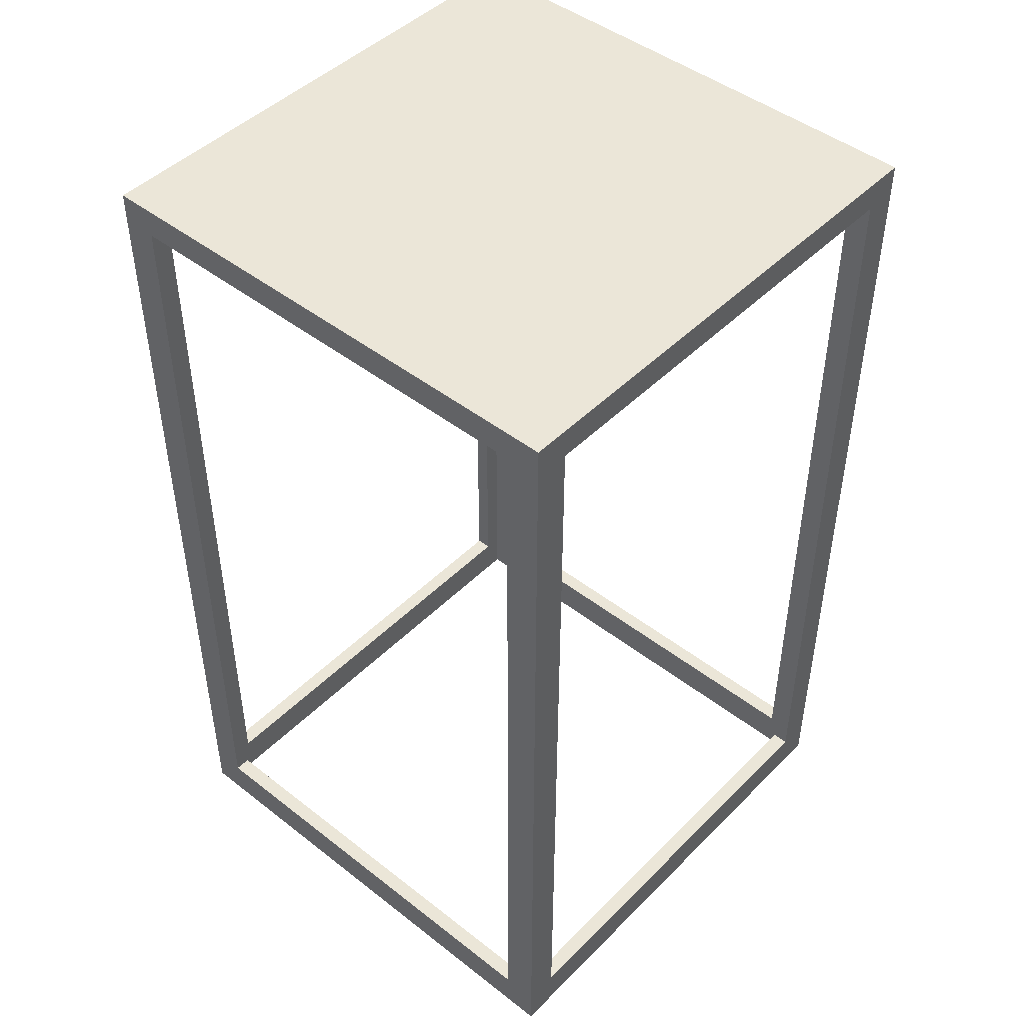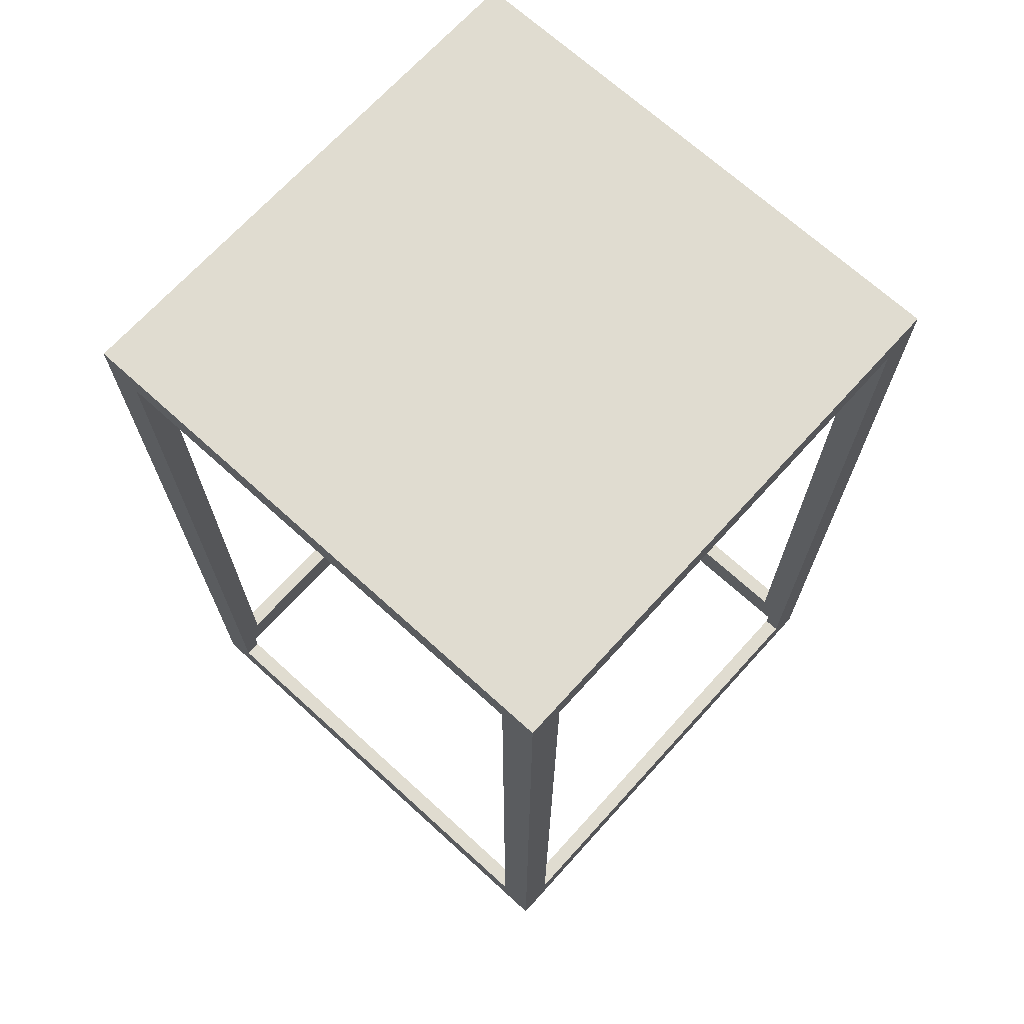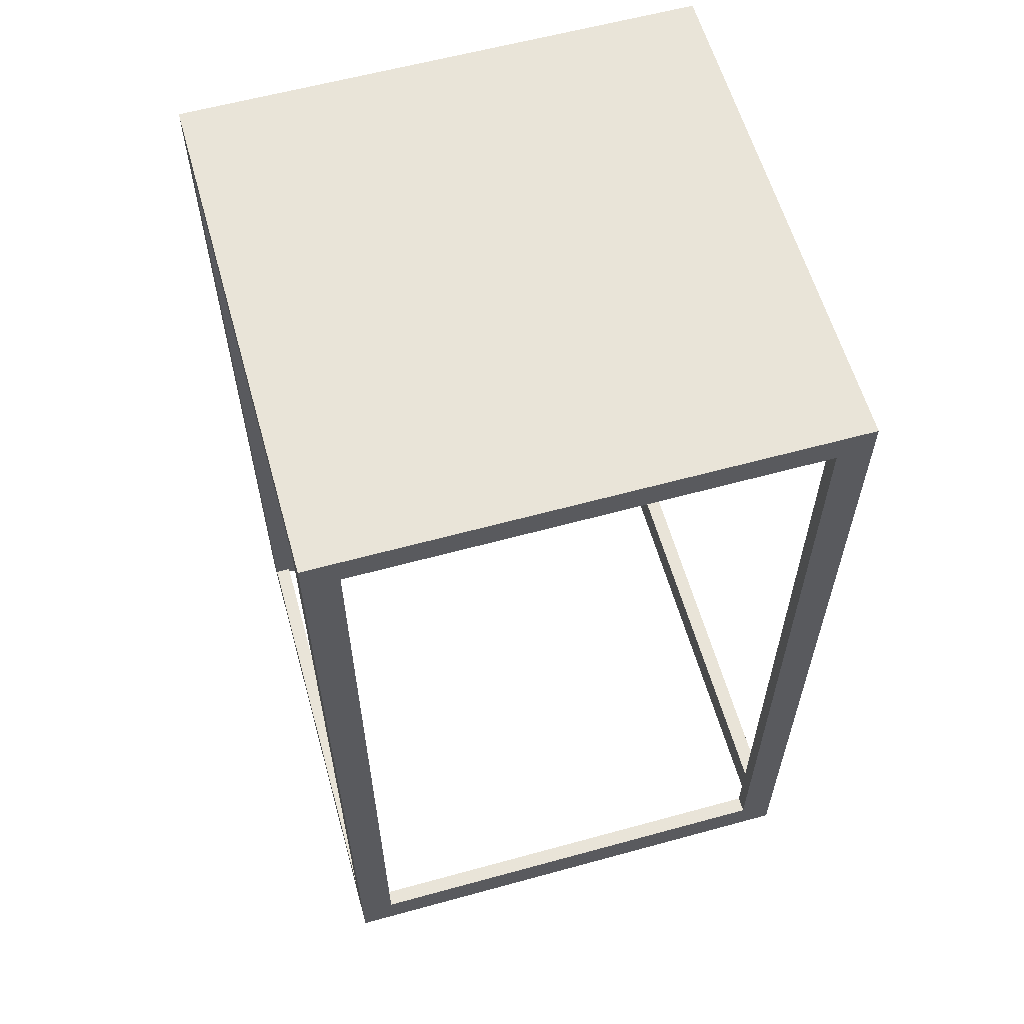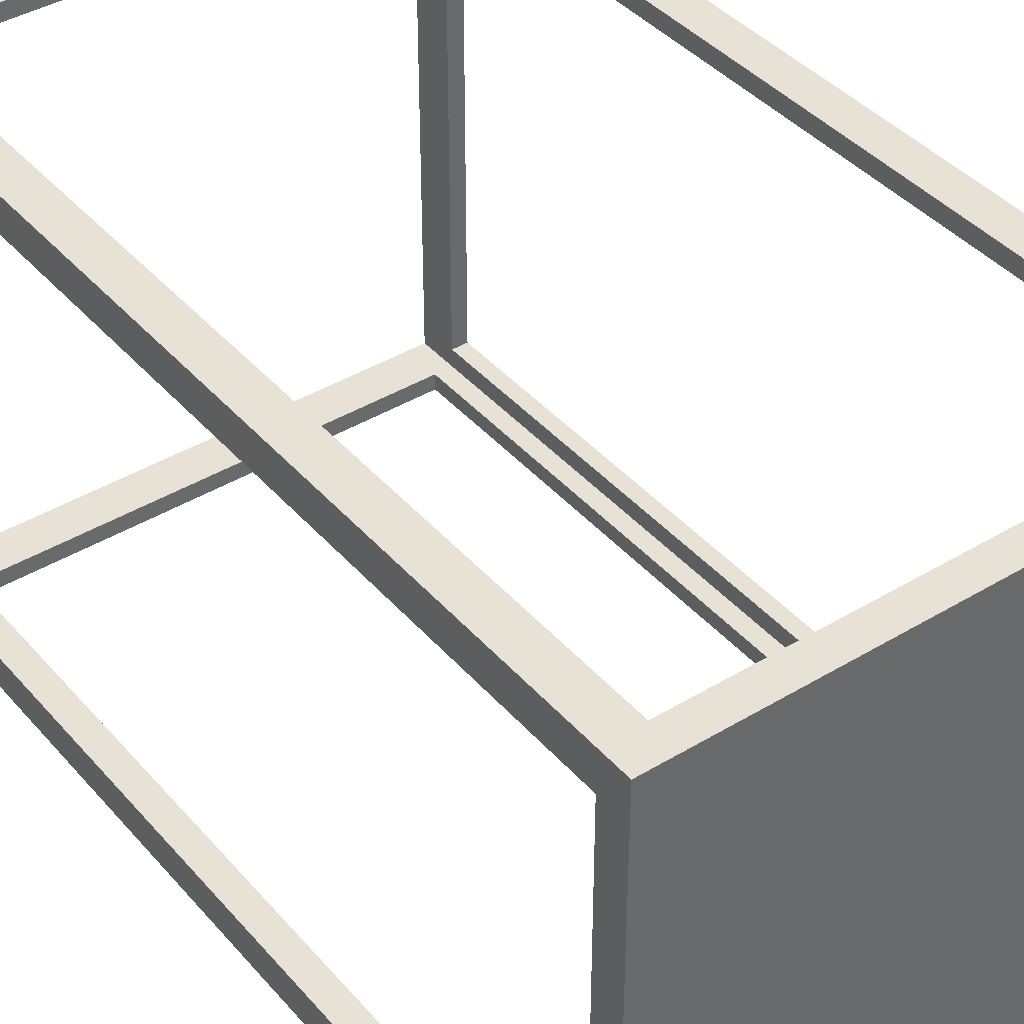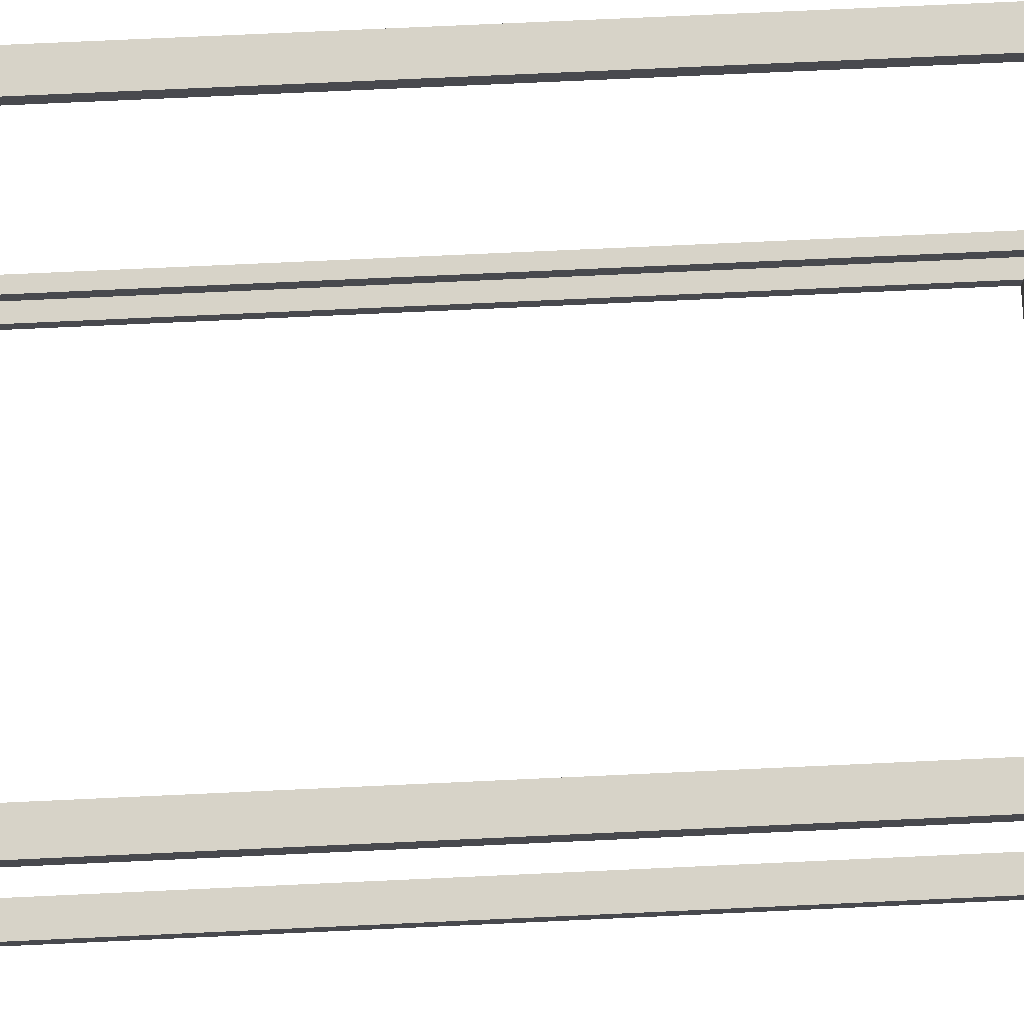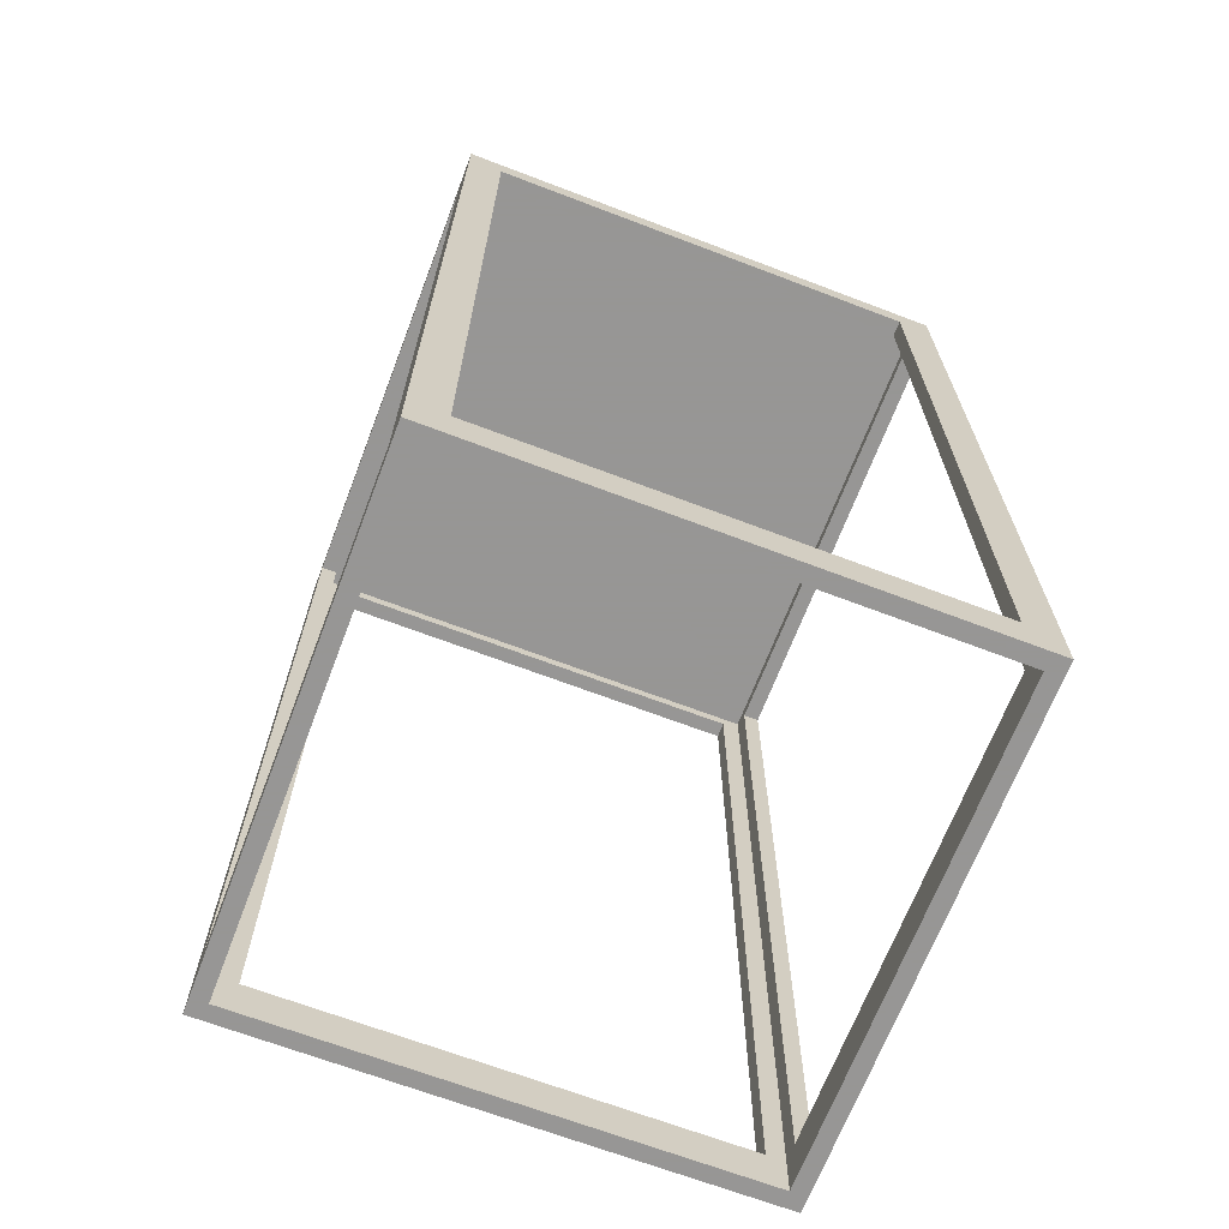
<metadata>
{"format":"obj","ext":"obj","renderer":"f3d","projection":"perspective","resolution":1024,"background":"white","views":[{"elev":46.3,"azim":-138.4,"up":"+Z"},{"elev":69.6,"azim":132.3,"up":"+Z"},{"elev":60.1,"azim":-105.7,"up":"+Z"},{"elev":40.5,"azim":-36.6,"up":"+Y"},{"elev":77.1,"azim":87.4,"up":"+Y"},{"elev":-67.8,"azim":-110.9,"up":"+Z"}]}
</metadata>
<code>
o obj_0
v -11.91 		-11.9 		0
v 11.9 		-11.9 		0
v -12.7 		11 		1.998
v 12.7 		-12.7 		0
v -12.7 		11 		43
v 11.9 		11 		43
v 11.9 		-11 		43
v 11.9 		11.91 		0
v 12.7 		12.7 		0
v 11 		12.7 		1.998
v 11 		11.91 		1.998
v 11 		11.91 		43
v 11 		12.7 		43
v -12.7 		12.7 		0
v -11 		-11.9 		1.998
v 12.7 		-11 		1.998
v 11 		-11.9 		1.998
v 12.7 		-11 		43
v -12.7 		12.7 		44.45
v 12.7 		-12.7 		44.45
v 12.7 		12.7 		44.45
v 11 		-11.9 		43
v -11.91 		-11 		1.998
v -11 		-11.9 		43
v -12.7 		-11 		1.998
v -11.91 		-11.9 		43.66
v -11 		12.7 		1.998
v -11 		12.7 		43
v 11.9 		-11.9 		43.66
v 11 		-12.7 		1.998
v -11 		-12.7 		1.998
v 11.9 		-11 		1.998
v -11.91 		11.91 		0
v 11 		-12.7 		43
v -11 		-12.7 		43
v 11.9 		11 		1.998
v 11.9 		11.91 		43.66
v -12.7 		-12.7 		0
v -12.7 		-12.7 		44.45
v 12.7 		11 		1.998
v -11.91 		11 		1.998
v 12.7 		11 		43
v -11.91 		-11 		43
v -11.91 		11 		43
v -11.91 		11.91 		43.66
v -12.7 		-11 		43
v -11 		11.91 		1.998
v -11 		11.91 		43
g group_16345508
f 14 3 19
f 5 19 3
f 6 7 29
f 4 2 9
f 8 9 2
f 10 11 12
f 10 12 13
f 17 2 15
f 18 20 16
f 20 4 16
f 26 29 24
f 26 24 15
f 26 15 1
f 27 10 14
f 19 21 28
f 1 15 2
f 22 29 17
f 22 24 29
f 2 17 29
f 14 1 38
f 30 17 15
f 30 15 31
f 29 7 32
f 29 32 2
f 33 1 14
f 22 34 35
f 22 35 24
f 6 37 36
f 29 37 6
f 37 8 36
f 2 36 8
f 39 25 38
f 24 35 31
f 24 31 15
f 40 36 32
f 40 32 16
f 17 30 34
f 17 34 22
f 41 23 1
f 6 42 18
f 6 18 7
f 2 32 36
f 45 26 44
f 7 18 16
f 7 16 32
f 36 40 42
f 36 42 6
f 26 1 23
f 26 23 43
f 43 44 26
f 42 40 21
f 9 21 40
f 40 16 9
f 30 31 4
f 45 44 41
f 1 33 41
f 45 41 33
f 23 25 46
f 23 46 43
f 14 19 27
f 28 27 19
f 41 3 25
f 41 25 23
f 3 41 44
f 3 44 5
f 14 10 9
f 10 13 21
f 13 28 21
f 5 44 43
f 5 43 46
f 9 10 21
f 14 9 8
f 14 25 3
f 26 45 29
f 37 29 45
f 5 46 19
f 14 8 33
f 47 8 11
f 39 19 46
f 39 46 25
f 14 38 25
f 12 37 48
f 4 38 2
f 1 2 38
f 48 45 47
f 45 33 47
f 8 47 33
f 21 39 20
f 39 21 19
f 45 48 37
f 37 12 11
f 37 11 8
f 11 10 27
f 11 27 47
f 13 12 48
f 13 48 28
f 28 48 47
f 28 47 27
f 20 35 34
f 4 31 38
f 39 38 31
f 39 31 35
f 39 35 20
f 4 20 30
f 34 30 20
f 4 9 16
f 18 42 21
f 18 21 20

</code>
